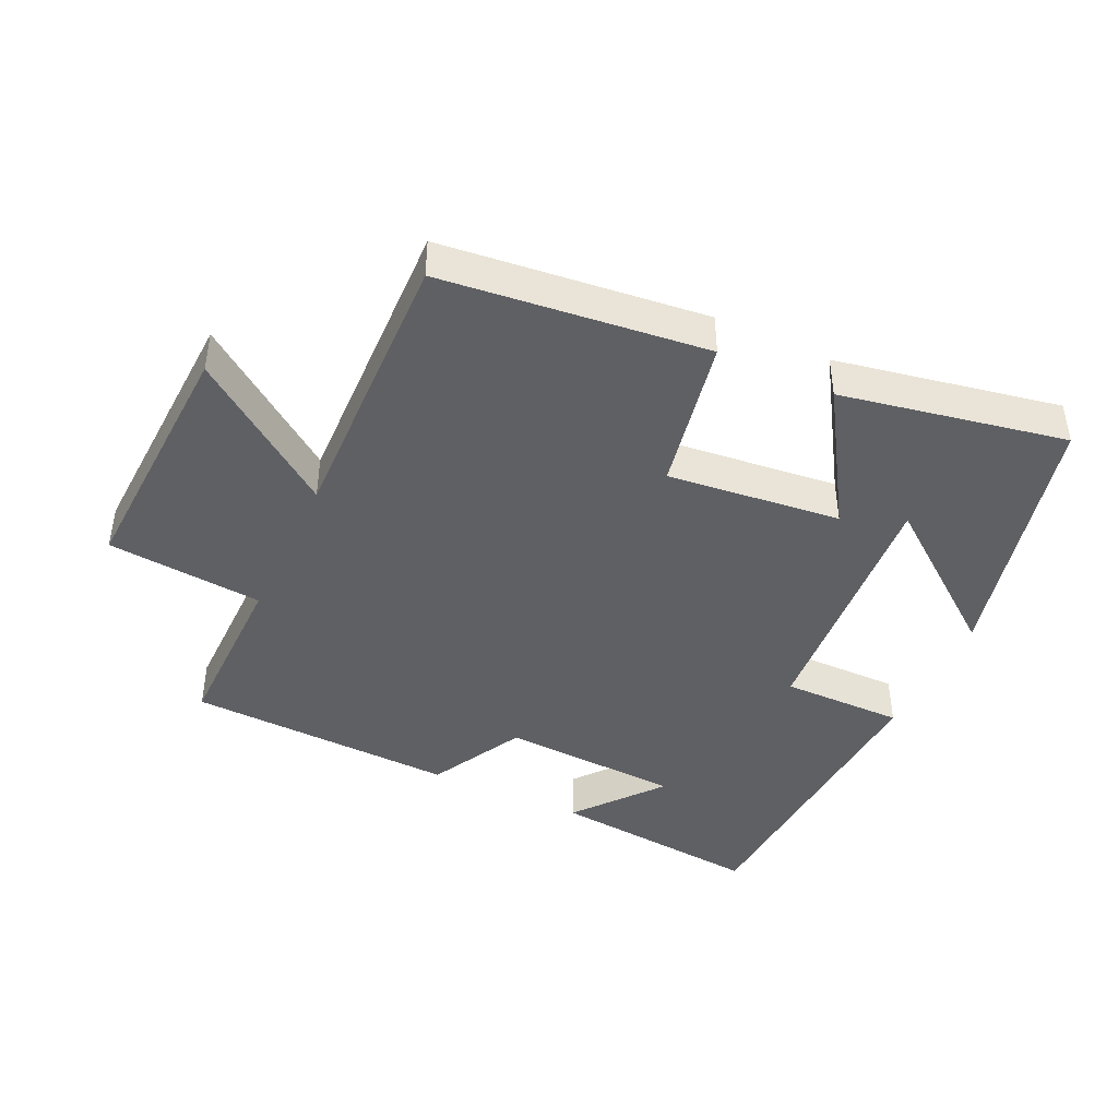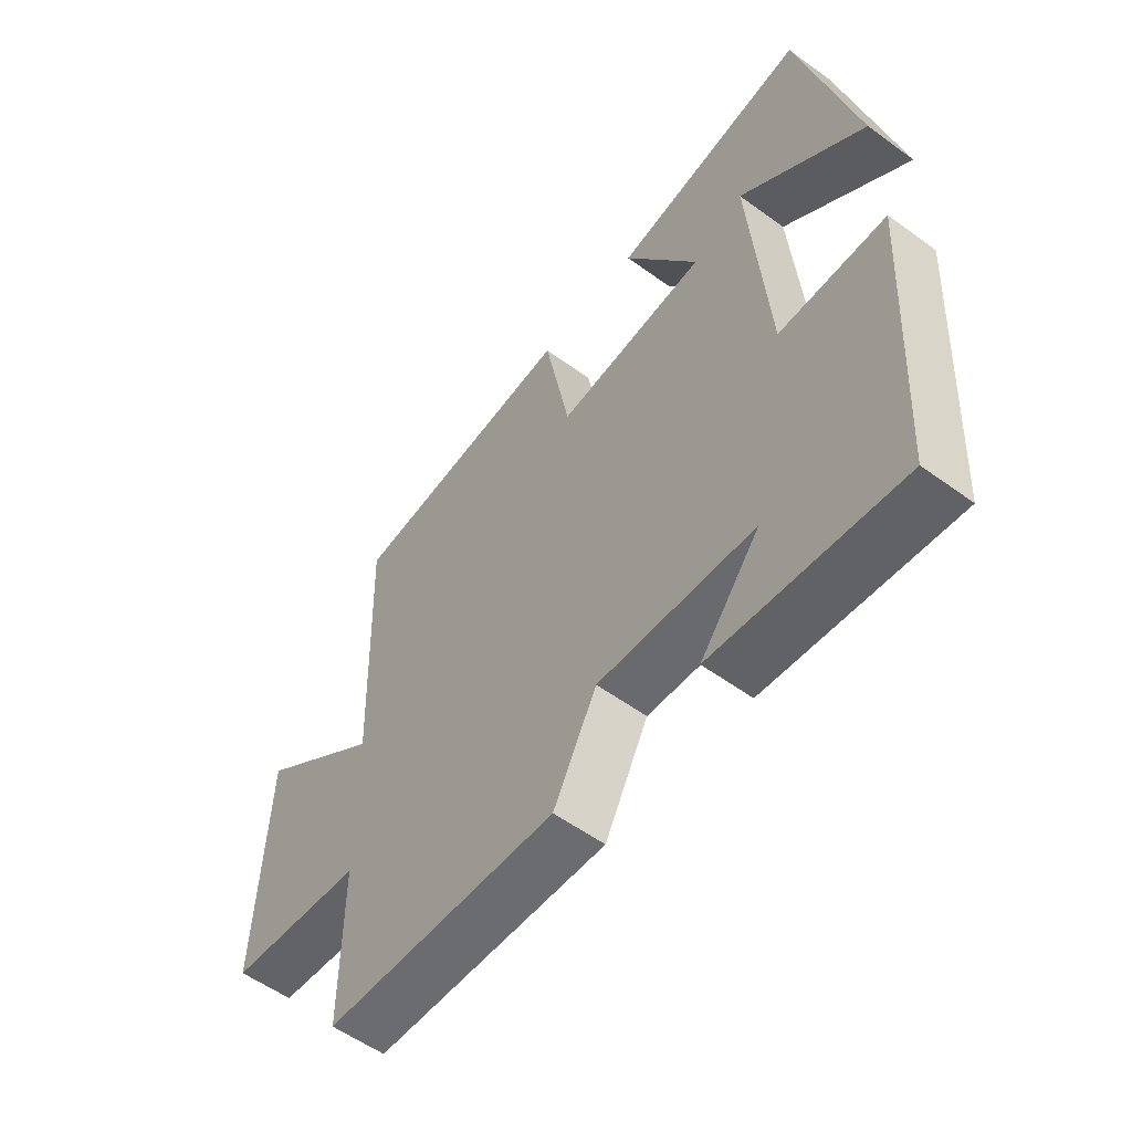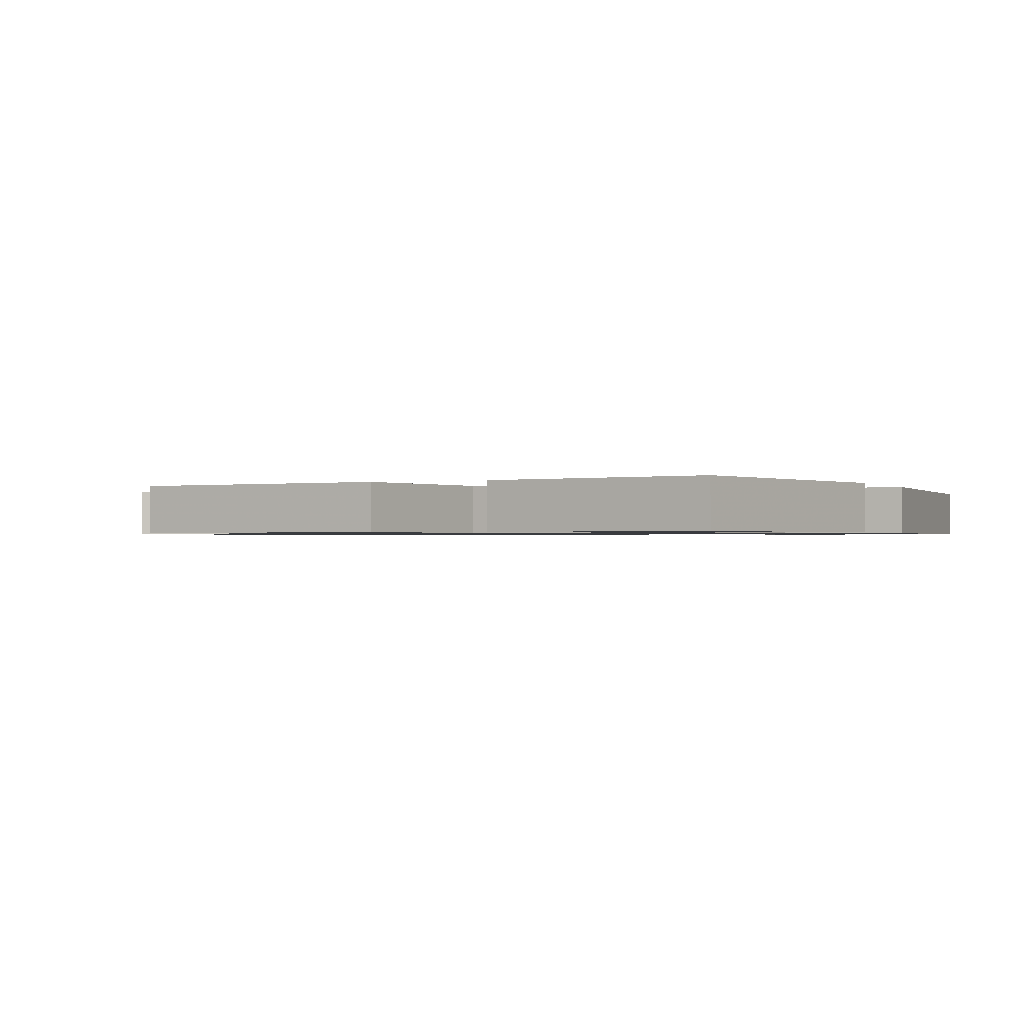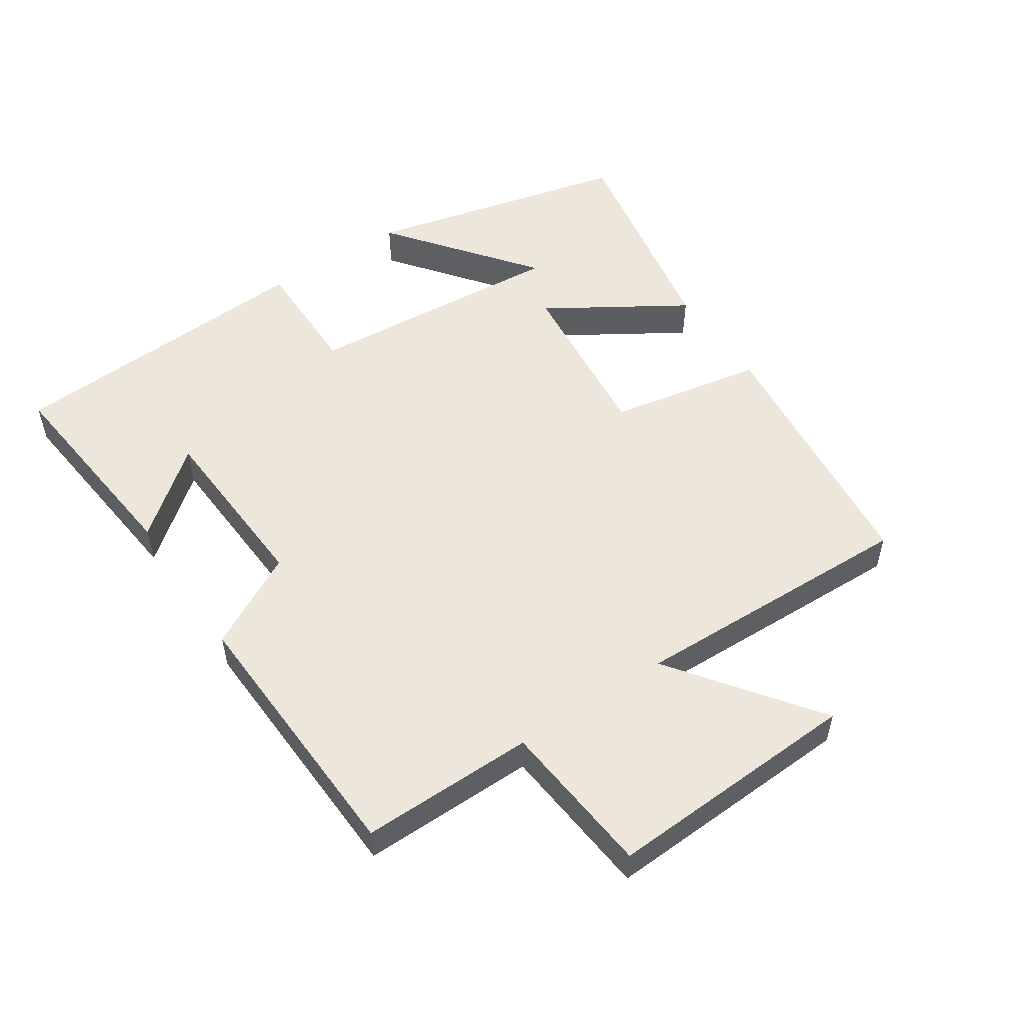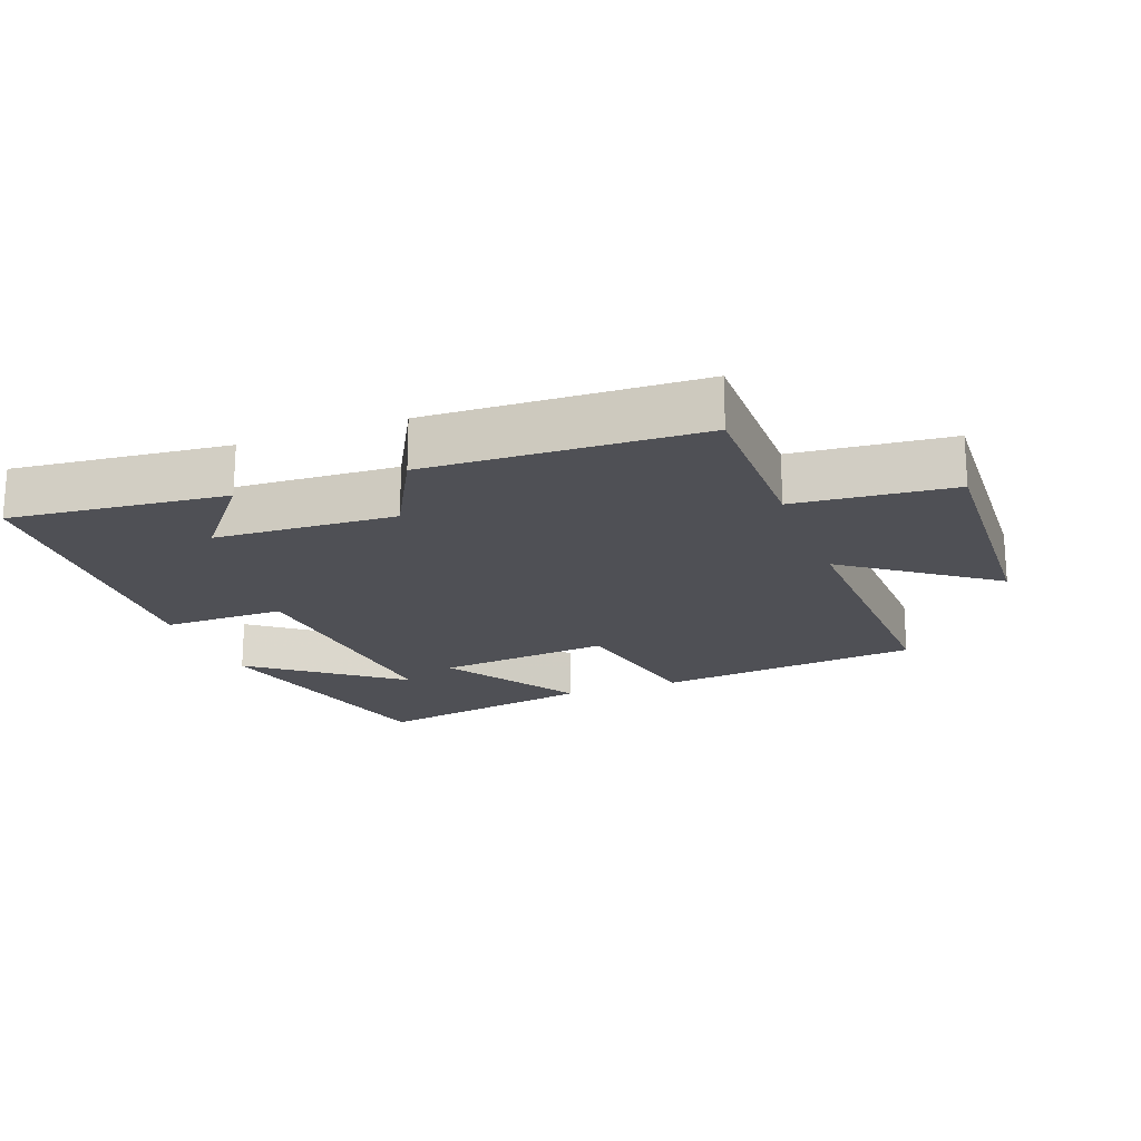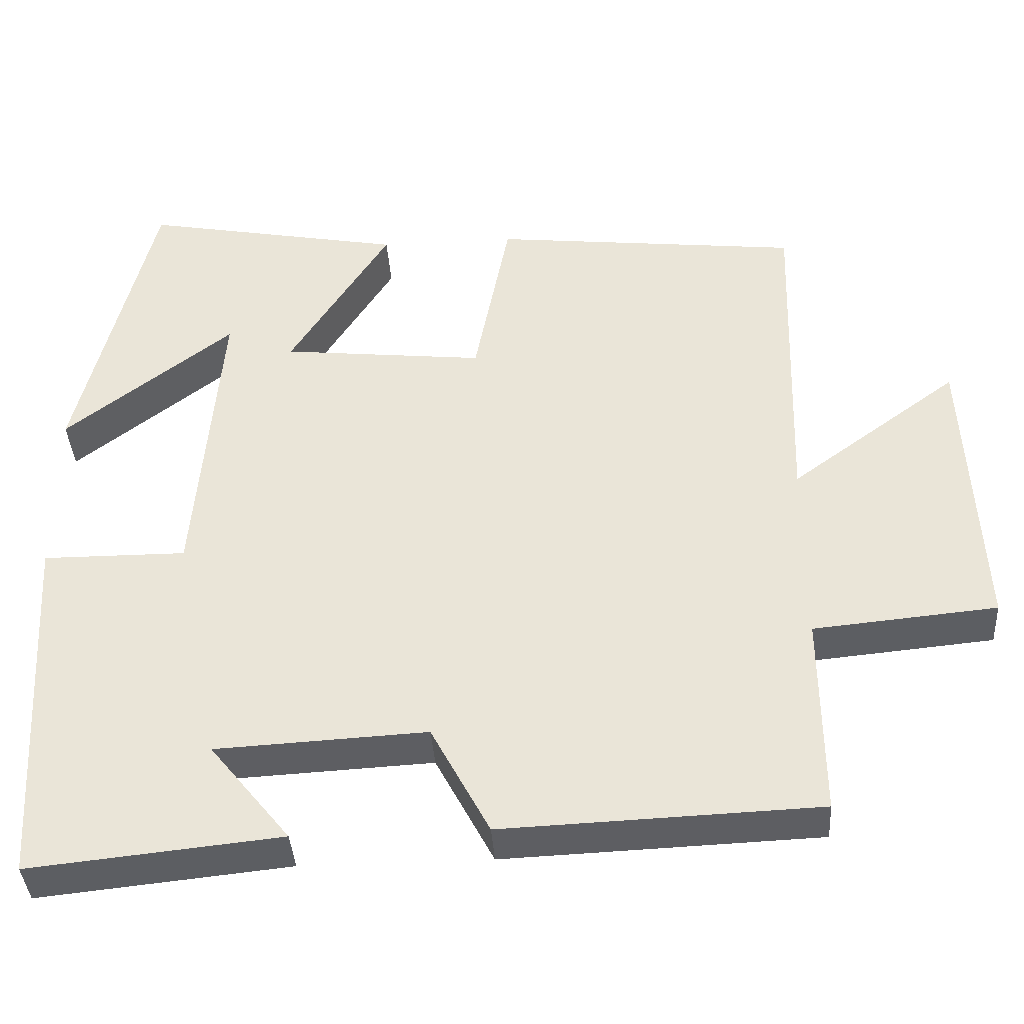
<metadata>
{"format":"obj","ext":"obj","renderer":"f3d","projection":"perspective","resolution":1024,"background":"white","views":[{"elev":-43.2,"azim":-25.1,"up":"+Y"},{"elev":-55.6,"azim":52.5,"up":"+Z"},{"elev":-0.9,"azim":24.3,"up":"+Y"},{"elev":53.0,"azim":-123.9,"up":"+Y"},{"elev":-19.4,"azim":-159.4,"up":"+Y"},{"elev":-38.9,"azim":-176.3,"up":"+Z"}]}
</metadata>
<code>
v -0.513 0.07 0.456
v -0.114 0.07 0.5
v -0.069 0.07 0.267
v 0.193 0.07 0.295
v 0.064 0.07 0.5
v 0.403 0.07 0.564
v 0.5 0.07 0.167
v 0.283 0.07 0.334
v 0.315 0.07 -0.06
v 0.5 0.07 -0.059
v 0.473 0.07 -0.533
v 0.149 0.07 -0.5
v 0.253 0.07 -0.371
v -0.019 0.07 -0.357
v -0.095 0.07 -0.5
v -0.502 0.07 -0.484
v -0.5 0.07 -0.222
v -0.736 0.07 -0.2
v -0.718 0.07 0.184
v -0.5 0.07 0.024
v -0.513 0 0.456
v -0.114 0 0.5
v -0.069 0 0.267
v 0.193 0 0.295
v 0.064 0 0.5
v 0.403 0 0.564
v 0.5 0 0.167
v 0.283 0 0.334
v 0.315 0 -0.06
v 0.5 0 -0.059
v 0.473 0 -0.533
v 0.149 0 -0.5
v 0.253 0 -0.371
v -0.019 0 -0.357
v -0.095 0 -0.5
v -0.502 0 -0.484
v -0.5 0 -0.222
v -0.736 0 -0.2
v -0.718 0 0.184
v -0.5 0 0.024
f 17 18 19 20
f 14 15 16 17
f 13 14 17 20
f 11 12 13
f 9 10 11 13
f 8 9 13
f 6 7 8
f 4 5 6 8
f 4 8 13
f 3 4 13 20
f 1 2 3 20
f 40 39 38 37
f 37 36 35 34
f 40 37 34 33
f 33 32 31
f 33 31 30 29
f 33 29 28
f 28 27 26
f 28 26 25 24
f 33 28 24
f 40 33 24 23
f 40 23 22 21
f 1 21 22 2
f 2 22 23 3
f 3 23 24 4
f 4 24 25 5
f 5 25 26 6
f 6 26 27 7
f 7 27 28 8
f 8 28 29 9
f 9 29 30 10
f 10 30 31 11
f 11 31 32 12
f 12 32 33 13
f 13 33 34 14
f 14 34 35 15
f 15 35 36 16
f 16 36 37 17
f 17 37 38 18
f 18 38 39 19
f 19 39 40 20
f 20 40 21 1

</code>
